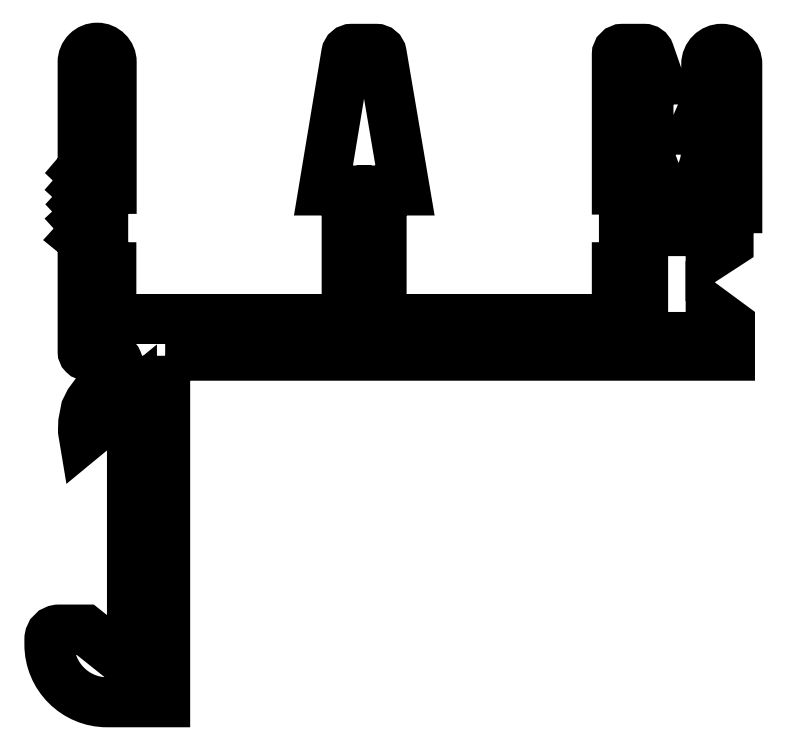
<metadata>
{"format":"dxf","ext":"dxf","renderer":"ezdxf+matplotlib","layout":"modelspace","background":"white","min_lineweight":24,"dpi":150}
</metadata>
<code>
0
SECTION
2
ENTITIES
0
POLYLINE
8
0
66
     1
10
0
20
0
30
0
0
VERTEX
8
0
10
593.4
20
587.8
30
0
0
VERTEX
8
0
10
622.7
20
587.8
30
0
0
VERTEX
8
0
10
622.7
20
589.4
30
0
0
VERTEX
8
0
10
621.7
20
590.1
30
0
0
VERTEX
8
0
10
621.7
20
588.7
30
0
0
VERTEX
8
0
10
618.7
20
588.7
30
0
42
-0.4142
0
VERTEX
8
0
10
618.2
20
589.2
30
0
0
VERTEX
8
0
10
618.2
20
593.7
30
0
42
-0.4142
0
VERTEX
8
0
10
618.7
20
594.2
30
0
0
VERTEX
8
0
10
621.7
20
594.2
30
0
0
VERTEX
8
0
10
621.7
20
593
30
0
0
VERTEX
8
0
10
622.7
20
593.6
30
0
0
VERTEX
8
0
10
622.7
20
595.4
30
0
0
VERTEX
8
0
10
623.1
20
595.4
30
0
0
VERTEX
8
0
10
623.1
20
602.9
30
0
42
0.999
0
VERTEX
8
0
10
621.5
20
602.9
30
0
0
VERTEX
8
0
10
621.5
20
600.9
30
0
0
VERTEX
8
0
10
620.9
20
599.5
30
0
0
VERTEX
8
0
10
621.5
20
599.5
30
0
0
VERTEX
8
0
10
621.5
20
598.4
30
0
42
-0.4153
0
VERTEX
8
0
10
618.5
20
595.4
30
0
0
VERTEX
8
0
10
618.5
20
597
30
0
0
VERTEX
8
0
10
619
20
597
30
0
0
VERTEX
8
0
10
618.5
20
598.3
30
0
0
VERTEX
8
0
10
618.5
20
602.1
30
0
0
VERTEX
8
0
10
619
20
602.1
30
0
0
VERTEX
8
0
10
618.6
20
603.5
30
0
42
0.3194
0
VERTEX
8
0
10
618.3
20
603.7
30
0
0
VERTEX
8
0
10
617.2
20
603.7
30
0
42
0.4142
0
VERTEX
8
0
10
616.9
20
603.4
30
0
0
VERTEX
8
0
10
616.9
20
596.4
30
0
0
VERTEX
8
0
10
617.2
20
596.4
30
0
0
VERTEX
8
0
10
617.2
20
592.3
30
0
0
VERTEX
8
0
10
616.9
20
592.3
30
0
0
VERTEX
8
0
10
616.9
20
589.7
30
0
0
VERTEX
8
0
10
604.6
20
589.7
30
0
0
VERTEX
8
0
10
604.6
20
596.3
30
0
0
VERTEX
8
0
10
605.9
20
596.3
30
0
0
VERTEX
8
0
10
604.7
20
603.4
30
0
42
0.3657
0
VERTEX
8
0
10
604.4
20
603.7
30
0
0
VERTEX
8
0
10
603.1
20
603.7
30
0
42
0.3667
0
VERTEX
8
0
10
602.8
20
603.4
30
0
0
VERTEX
8
0
10
601.6
20
596.3
30
0
0
VERTEX
8
0
10
602.8
20
596.3
30
0
0
VERTEX
8
0
10
602.8
20
589.7
30
0
0
VERTEX
8
0
10
590.6
20
589.7
30
0
0
VERTEX
8
0
10
590.6
20
592.3
30
0
0
VERTEX
8
0
10
590.2
20
592.3
30
0
0
VERTEX
8
0
10
590.2
20
596.4
30
0
0
VERTEX
8
0
10
590.6
20
596.4
30
0
0
VERTEX
8
0
10
590.6
20
603
30
0
42
0.4142
0
VERTEX
8
0
10
589.9
20
603.7
30
0
0
VERTEX
8
0
10
589.9
20
603.7
30
0
42
0.4142
0
VERTEX
8
0
10
589.1
20
603
30
0
0
VERTEX
8
0
10
589.1
20
597.6
30
0
0
VERTEX
8
0
10
589.1
20
597.5
30
0
0
VERTEX
8
0
10
588.9
20
597.3
30
0
0
VERTEX
8
0
10
589.4
20
596.9
30
0
0
VERTEX
8
0
10
588.9
20
596.5
30
0
0
VERTEX
8
0
10
589.4
20
596.1
30
0
0
VERTEX
8
0
10
588.9
20
595.6
30
0
0
VERTEX
8
0
10
589.4
20
595.2
30
0
0
VERTEX
8
0
10
589
20
594.8
30
0
0
VERTEX
8
0
10
589.4
20
594.4
30
0
0
VERTEX
8
0
10
588.9
20
593.9
30
0
0
VERTEX
8
0
10
589.4
20
593.6
30
0
0
VERTEX
8
0
10
589.1
20
593.3
30
0
0
VERTEX
8
0
10
589.1
20
588
30
0
42
0.4142
0
VERTEX
8
0
10
589.3
20
587.8
30
0
0
VERTEX
8
0
10
590.5
20
587.8
30
0
42
-0.6675
0
VERTEX
8
0
10
590.8
20
586.9
30
0
0
VERTEX
8
0
10
590.1
20
586.2
30
0
0
VERTEX
8
0
10
589.7
20
585.7
30
0
0
VERTEX
8
0
10
589.5
20
585.3
30
0
0
VERTEX
8
0
10
589.3
20
585
30
0
0
VERTEX
8
0
10
589.1
20
584.3
30
0
0
VERTEX
8
0
10
589.1
20
583.9
30
0
42
0.04956
0
VERTEX
8
0
10
589.1
20
583.8
30
0
0
VERTEX
8
0
10
589.2
20
583.5
30
0
0
VERTEX
8
0
10
591.7
20
585.6
30
0
0
VERTEX
8
0
10
591.7
20
571.6
30
0
0
VERTEX
8
0
10
589.2
20
573.5
30
0
0
VERTEX
8
0
10
587.9
20
573.5
30
0
42
0.4142
0
VERTEX
8
0
10
587.4
20
573
30
0
0
VERTEX
8
0
10
587.4
20
572.8
30
0
42
0.4142
0
VERTEX
8
0
10
590.4
20
569.8
30
0
0
VERTEX
8
0
10
593.4
20
569.8
30
0
0
VERTEX
8
0
10
593.4
20
587.7
30
0
0
SEQEND
8
0
0
ENDSEC
0
EOF

</code>
